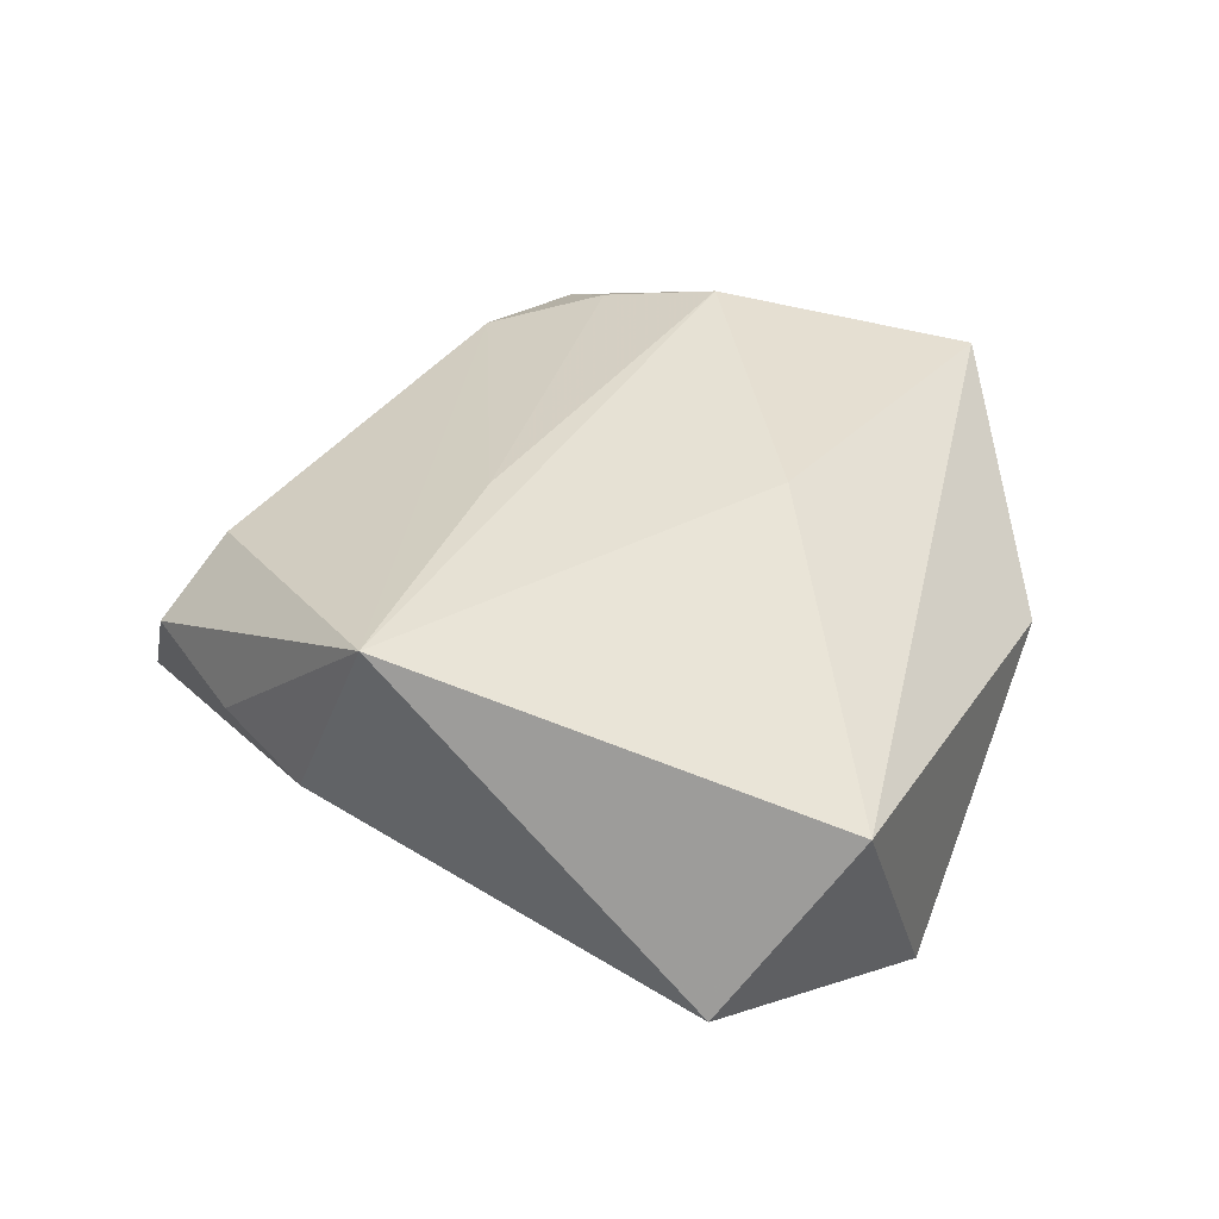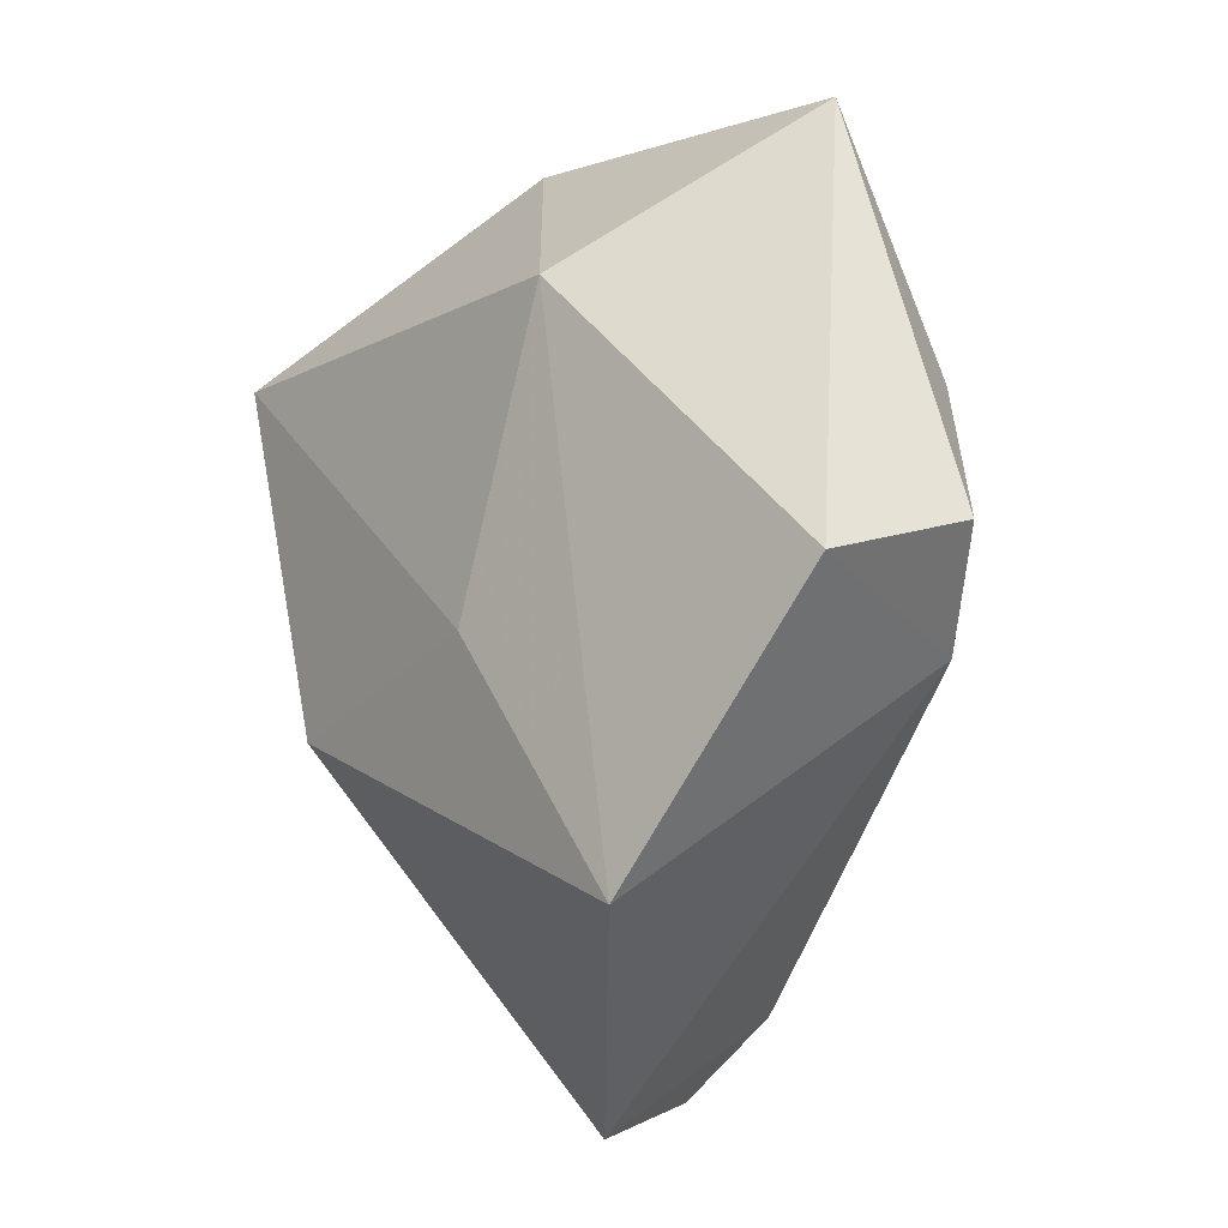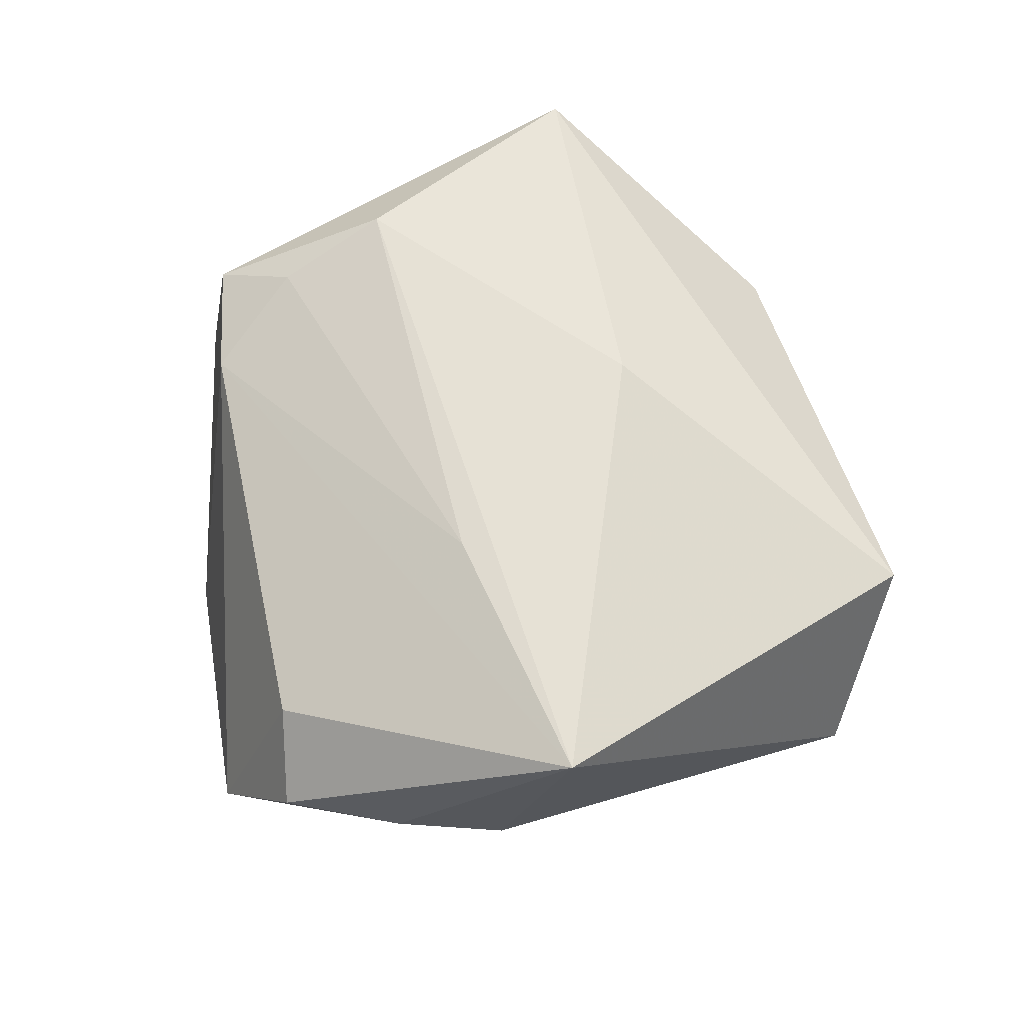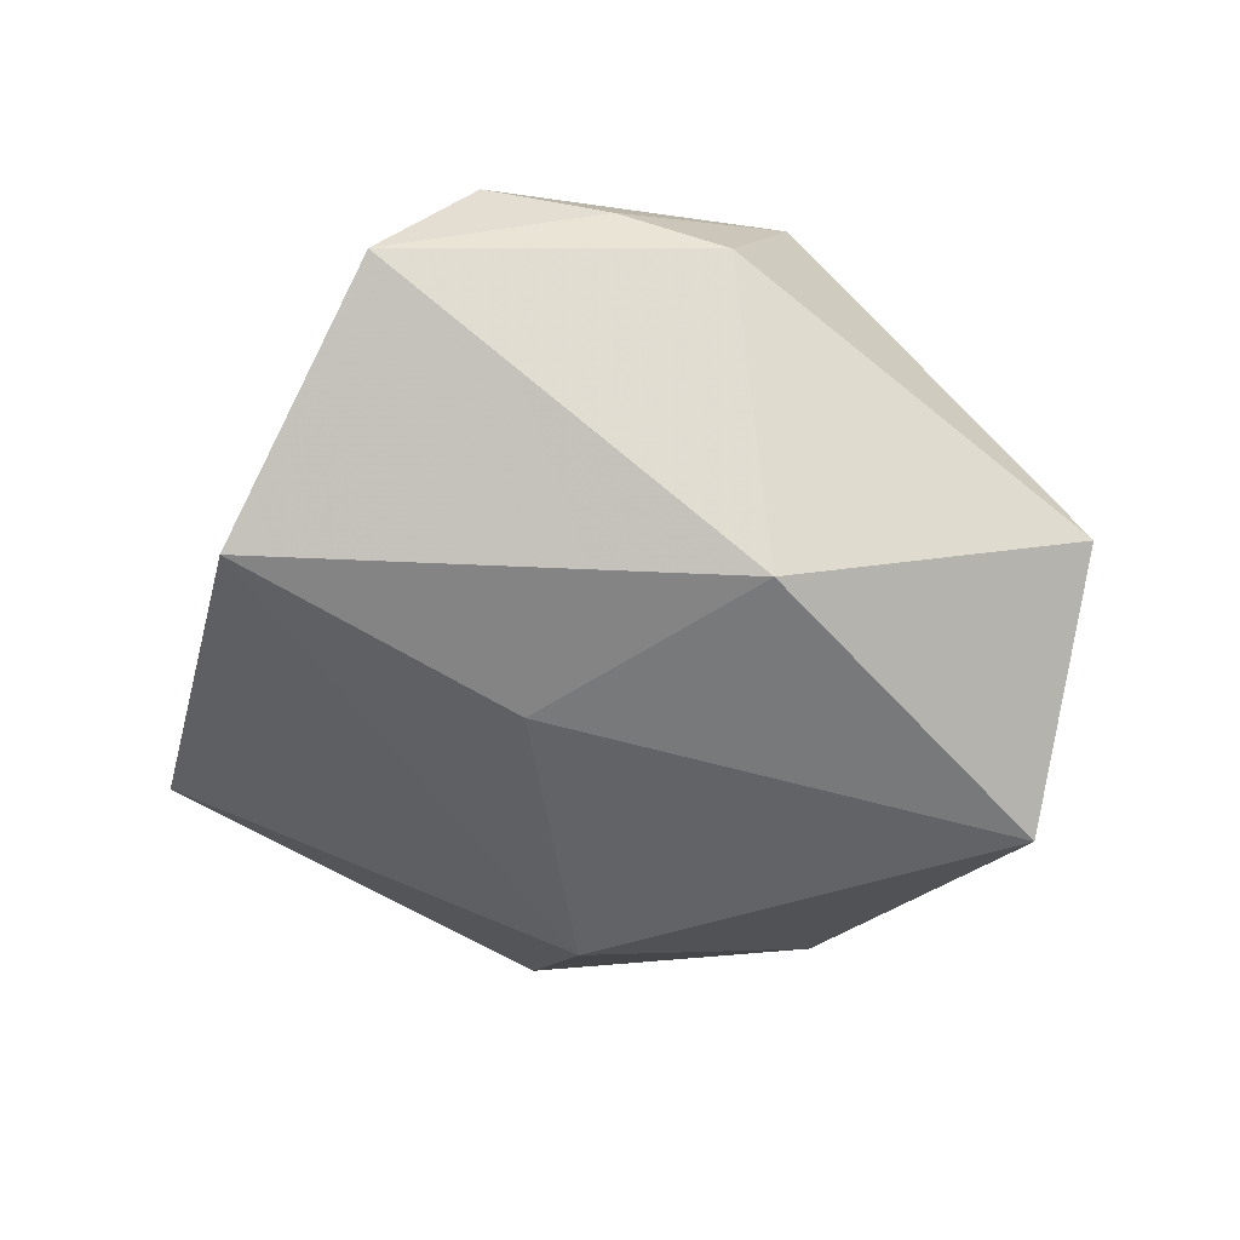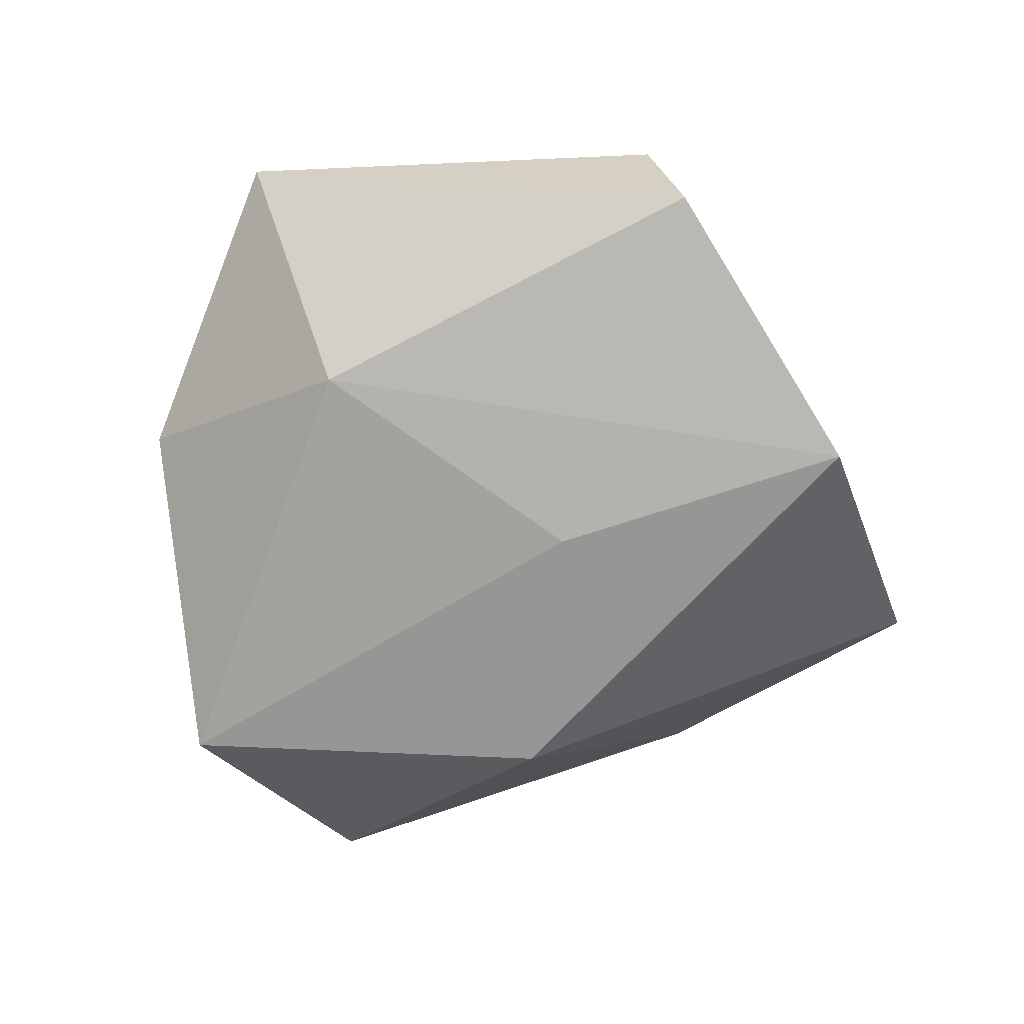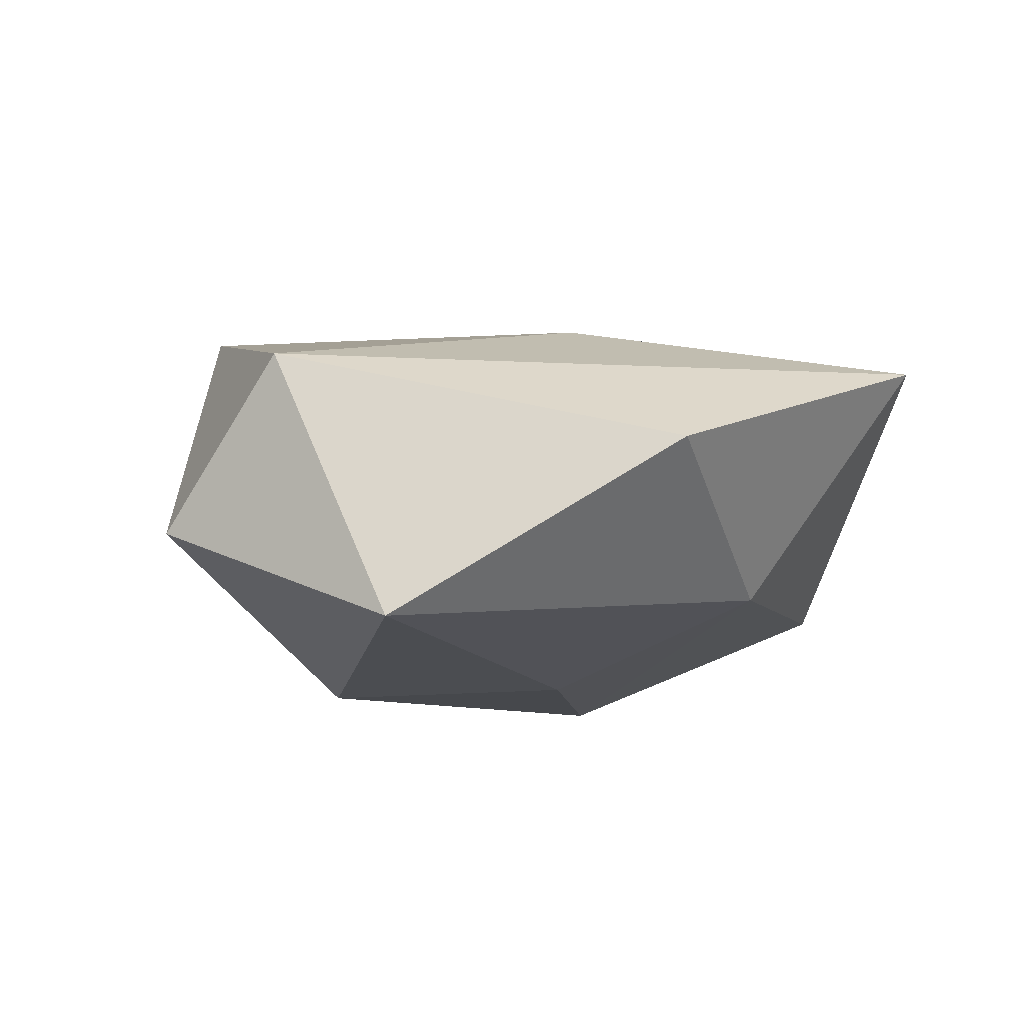
<metadata>
{"format":"obj","ext":"obj","renderer":"f3d","projection":"perspective","resolution":1024,"background":"white","views":[{"elev":42.7,"azim":75.5,"up":"+Z"},{"elev":-0.6,"azim":-120.8,"up":"+Y"},{"elev":70.6,"azim":29.8,"up":"+Z"},{"elev":-64.6,"azim":12.3,"up":"+Z"},{"elev":-63.1,"azim":-119.1,"up":"+Z"},{"elev":-13.0,"azim":139.5,"up":"+Z"}]}
</metadata>
<code>
v -0.0003866 -0.01244 0.02151
v -0.03229 0.02067 0.01705
v -0.04064 -0.004051 0.01121
v 0.01123 0.04396 -0.0001437
v 0.04828 -0.002676 -0.008619
v -0.02176 0.04799 0.01227
v 0.004591 0.01765 0.01942
v 0.04521 0.01362 0.009583
v -0.05011 0.004909 -0.008717
v -0.03879 0.00934 0.01403
v -0.01009 -0.001499 -0.02102
v -0.03479 -0.02433 -0.01986
v 0.0186 -0.03645 0.00306
v -0.04835 0.007773 0.007693
v -0.00498 -0.04683 0.006425
v 0.01679 -0.01235 -0.02342
v -0.01005 -0.03846 0.01262
v -0.01207 0.0309 -0.01372
v 0.007718 -0.0421 0.004723
v 0.03675 0.02344 -0.02031
v -0.01505 -0.04759 -0.008617
v 0.02421 -0.03011 0.02503
f 5 22 13
f 8 22 5
f 20 8 5
f 17 3 21
f 22 3 17
f 21 13 19
f 19 13 22
f 7 8 6
f 22 8 7
f 6 2 7
f 7 2 22
f 6 8 4
f 8 20 4
f 11 20 16
f 16 20 5
f 16 13 21
f 5 13 16
f 1 3 22
f 22 2 1
f 18 20 11
f 18 4 20
f 18 9 6
f 6 4 18
f 14 2 6
f 6 9 14
f 14 9 3
f 12 16 21
f 11 16 12
f 21 3 12
f 3 9 12
f 12 18 11
f 9 18 12
f 22 17 15
f 15 19 22
f 15 17 21
f 21 19 15
f 3 1 10
f 10 1 2
f 10 14 3
f 2 14 10

</code>
